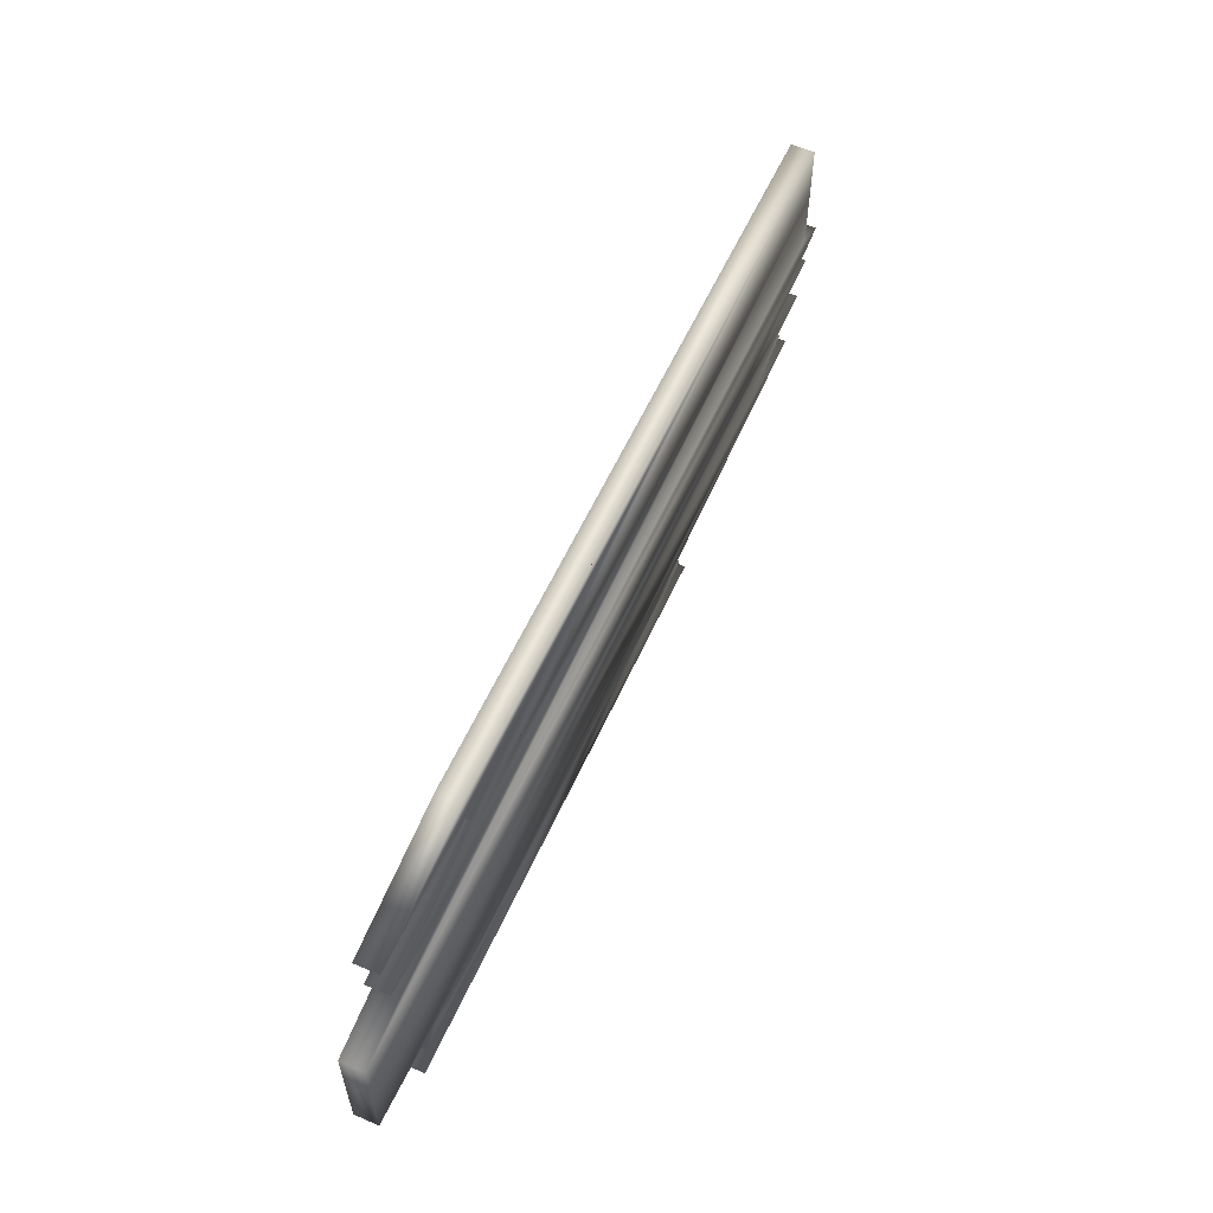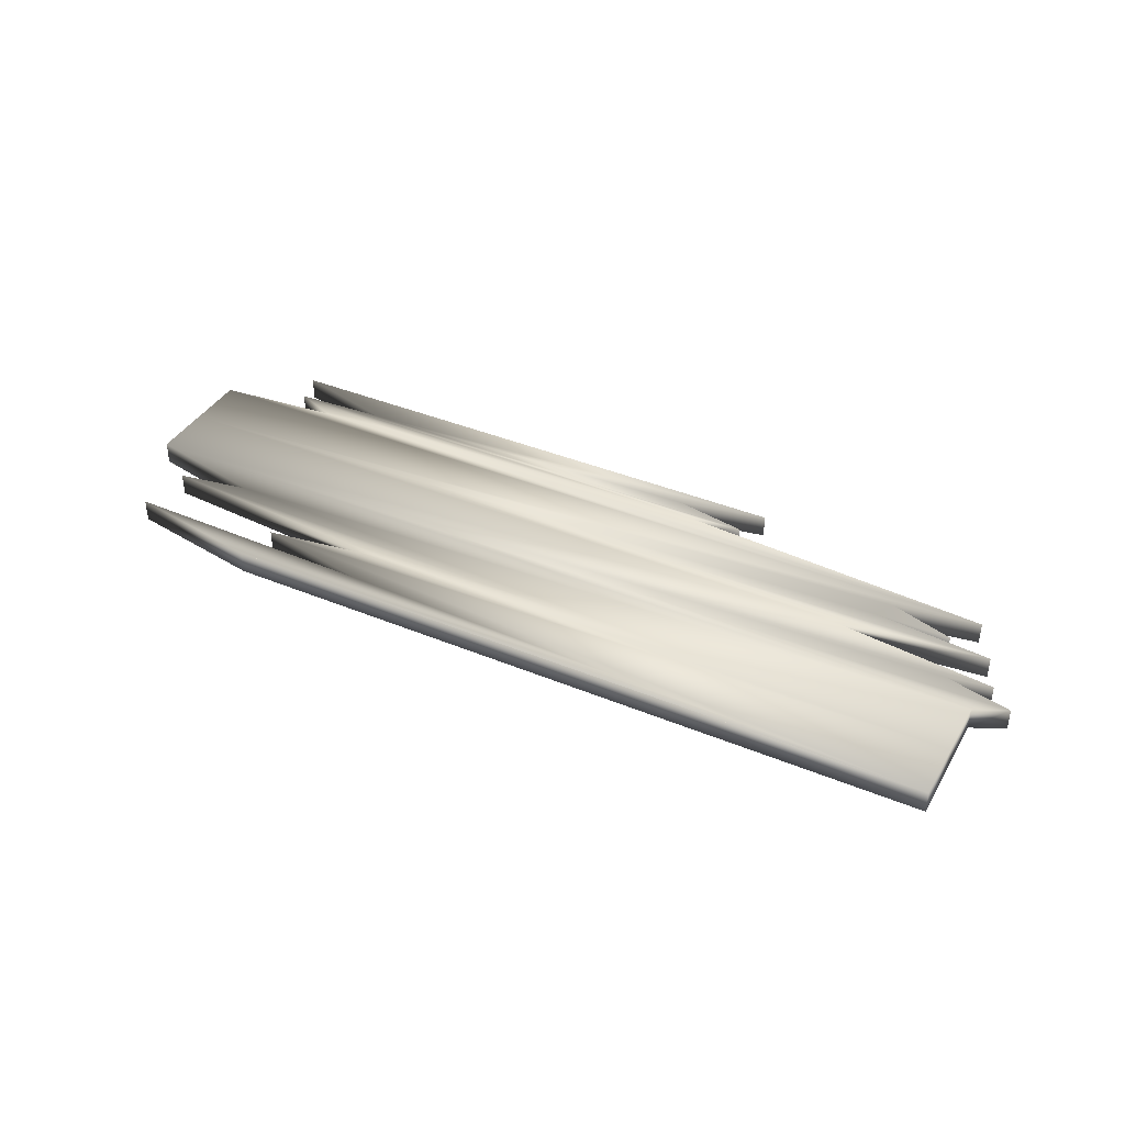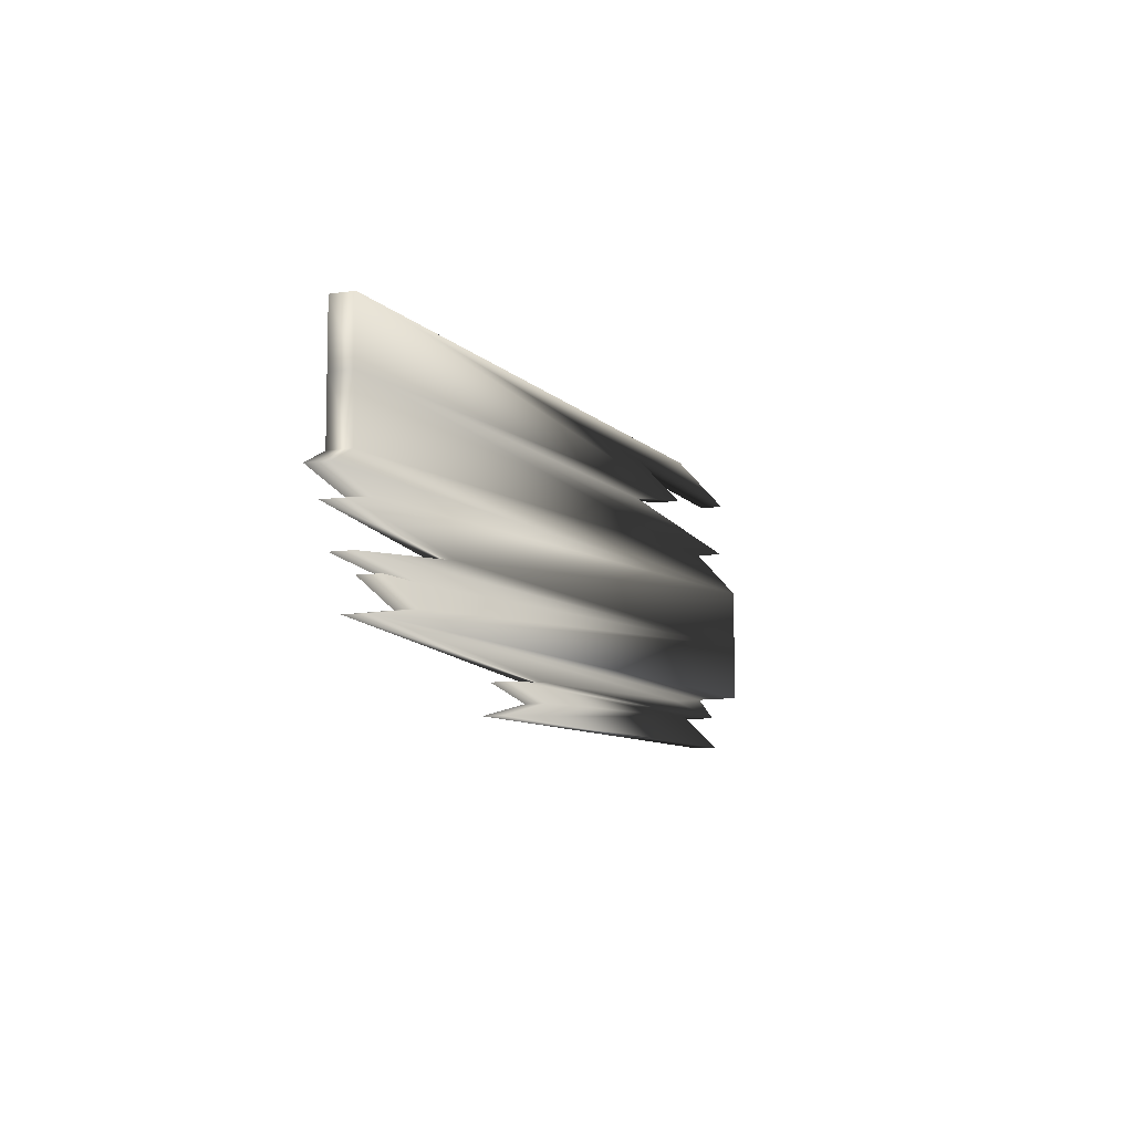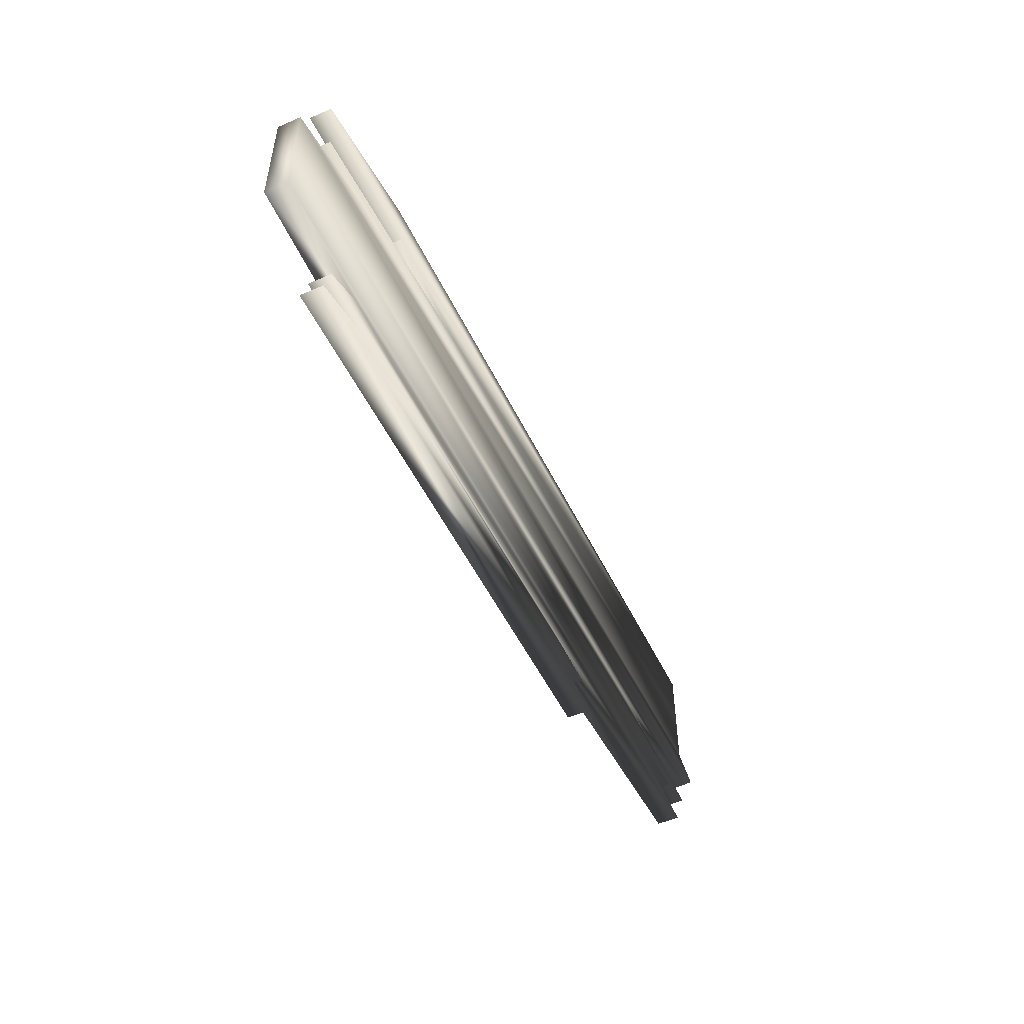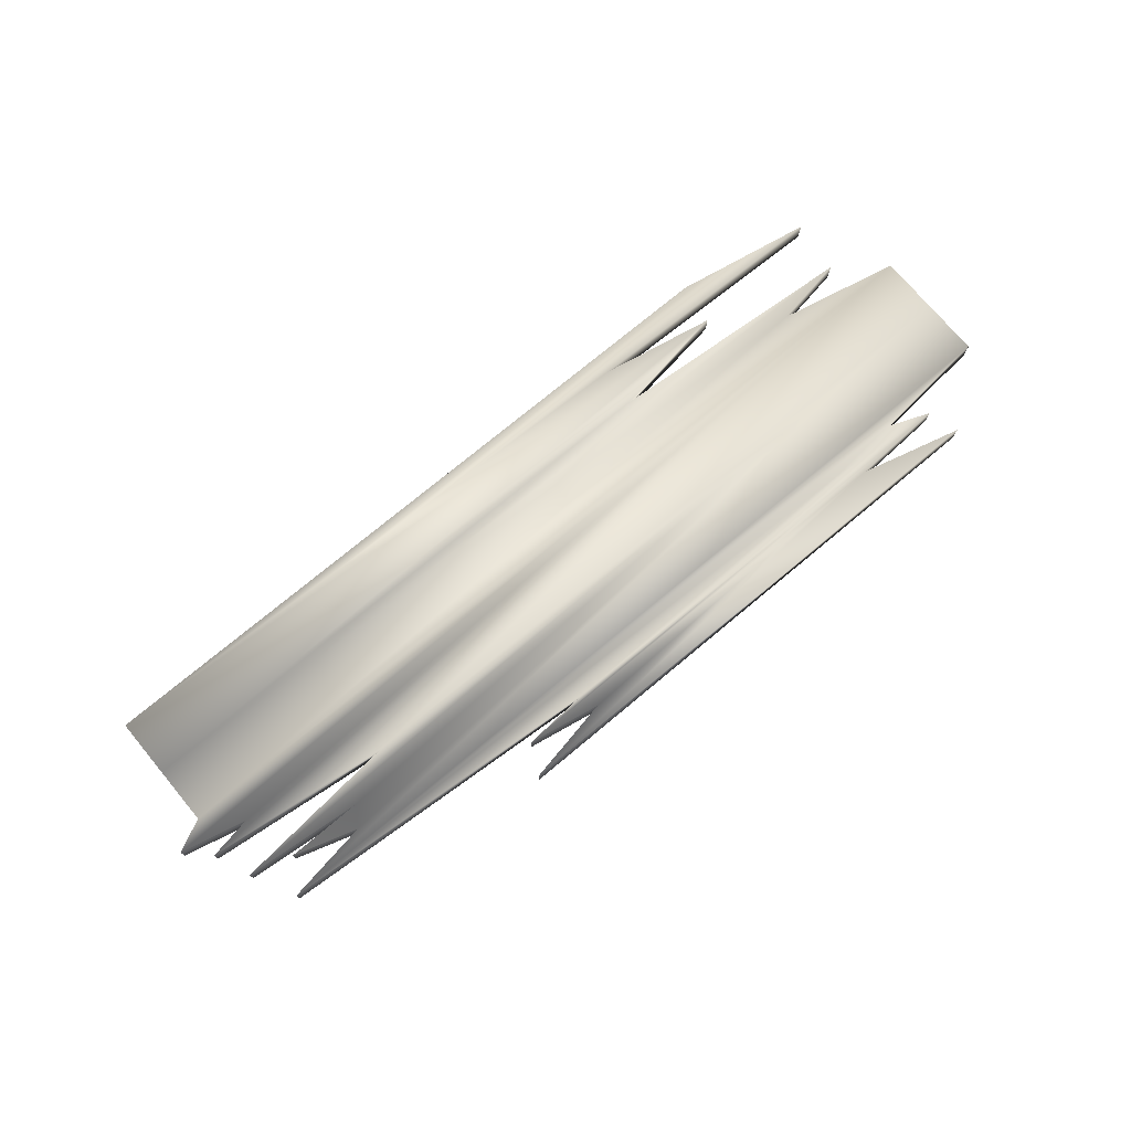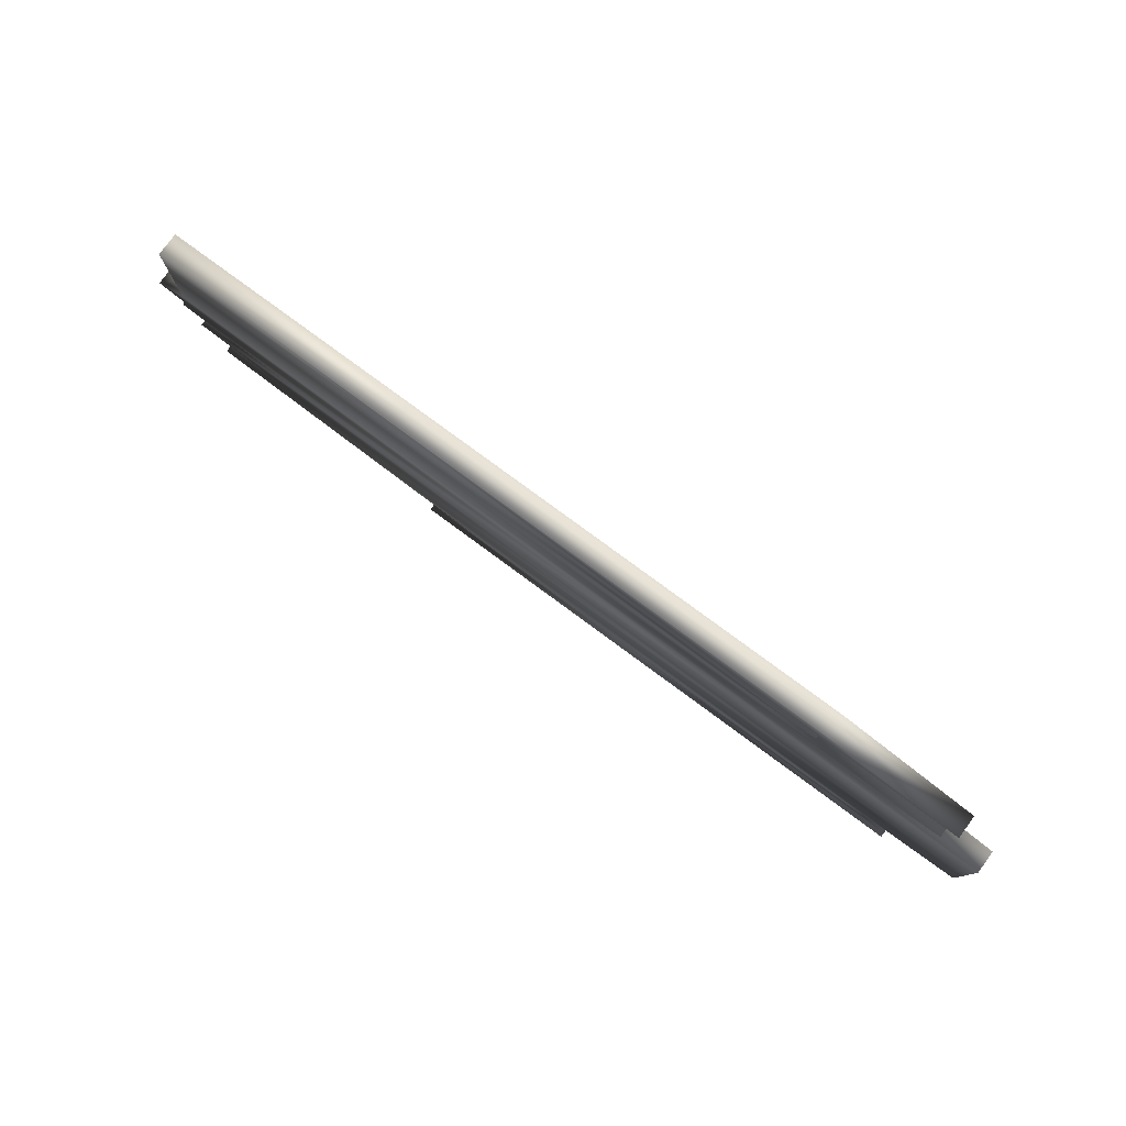
<metadata>
{"format":"obj","ext":"obj","renderer":"f3d","projection":"perspective","resolution":1024,"background":"white","views":[{"elev":57.6,"azim":-65.9,"up":"+Z"},{"elev":39.1,"azim":27.4,"up":"+Y"},{"elev":-8.1,"azim":112.5,"up":"+Z"},{"elev":-51.2,"azim":-64.8,"up":"+Z"},{"elev":74.0,"azim":140.1,"up":"+Y"},{"elev":78.9,"azim":-143.6,"up":"+Z"}]}
</metadata>
<code>
g RoboCrateChunk4
v -0.4925 0.04 -0.2205
v -0.6701 0.04 -0.2673
v 0.2909 0.04 -0.2673
v 0.1369 0.04 -0.2388
v 0.2648 0.04 -0.2153
v -0.6544 0.04 -0.2127
v 0.1343 0.04 -0.2075
v -0.4507 0.04 -0.1944
v -0.5799 0.04 -0.1831
v 0.7245 0.04 -0.1644
v -0.7945 0.04 -0.1644
v -0.7945 0.04 -0.06153
v 0.578 0.04 -0.1424
v 0.5547 0.04 -0.1082
v 0.6879 0.04 -0.1082
v 0.7632 0.04 -0.08816
v 0.4603 0.04 -0.06153
v -0.7945 0.04 0.04137
v 0.7886 0.04 -0.02468
v 0.7124 0.04 -0.01199
v 0.8285 0.04 0.01522
v 0.7722 0.04 0.04137
v -0.5839 0.04 0.08765
v 0.772 0.04 0.1443
v -0.7093 0.04 0.1085
v -0.2549 0.04 0.1443
v -0.469 0.04 0.1738
v 0.7718 0.04 0.2472
v -0.2653 0.04 0.213
v -0.4806 0.04 0.2472
v -0.7212 0.04 0.2033
v -0.3189 0.04 0.2472
v 0.3231 0.04 0.2472
v 0.3231 0 0.2472
v 0.7718 0 0.2472
v -0.3189 0 0.2472
v -0.4806 0 0.2472
v -0.4806 0.04 0.2472
v -0.7212 0 0.2033
v -0.7212 0.04 0.2033
v -0.2653 0 0.213
v -0.2653 0.04 0.213
v -0.469 0 0.1738
v -0.469 0.04 0.1738
v -0.2549 0 0.1443
v 0.772 0 0.1443
v -0.2549 0.04 0.1443
v -0.7093 0 0.1085
v -0.7093 0.04 0.1085
v -0.5839 0 0.08765
v -0.5839 0.04 0.08765
v -0.7945 0 0.04137
v -0.7945 0.04 0.04137
v -0.7945 0 -0.06153
v -0.7945 0.04 -0.06153
v 0.772 0.04 0.1443
v 0.7718 0.04 0.2472
v 0.7722 0.04 0.04137
v 0.7722 0 0.04137
v 0.8285 0.04 0.01522
v 0.8285 0 0.01522
v 0.7124 0.04 -0.01199
v 0.7124 0 -0.01199
v 0.7886 0.04 -0.02468
v 0.7886 0 -0.02468
v 0.4603 0.04 -0.06153
v 0.4603 0 -0.06153
v 0.7632 0.04 -0.08816
v 0.7632 0 -0.08816
v 0.5547 0.04 -0.1082
v 0.5547 0 -0.1082
v 0.6879 0.04 -0.1082
v 0.6879 0 -0.1082
v 0.578 0.04 -0.1424
v 0.578 0 -0.1424
v 0.7245 0.04 -0.1644
v -0.7945 0 -0.1644
v -0.7945 0.04 -0.1644
v 0.7245 0 -0.1644
v 0.1343 0.04 -0.2075
v -0.5799 0 -0.1831
v -0.5799 0.04 -0.1831
v 0.1343 0 -0.2075
v 0.2648 0.04 -0.2153
v -0.4507 0 -0.1944
v -0.6544 0 -0.2127
v -0.6544 0.04 -0.2127
v 0.2648 0 -0.2153
v 0.1369 0.04 -0.2388
v -0.4925 0 -0.2205
v -0.4925 0.04 -0.2205
v 0.1369 0 -0.2388
v 0.2909 0.04 -0.2673
v -0.6701 0 -0.2673
v -0.6701 0.04 -0.2673
v 0.2909 0 -0.2673
g RoboCrateChunk4_0
f 3 2 1
f 1 4 3
f 1 5 4
f 1 6 5
f 6 7 5
f 6 8 7
f 6 9 8
f 10 7 8
f 8 9 10
f 9 11 10
f 10 11 12
f 12 13 10
f 12 14 13
f 13 14 15
f 12 16 14
f 12 17 16
f 17 12 18
f 18 19 17
f 18 20 19
f 18 21 20
f 18 22 21
f 22 18 23
f 23 24 22
f 23 25 24
f 25 26 24
f 24 26 27
f 27 28 24
f 27 29 28
f 29 30 28
f 29 31 30
f 30 32 28
f 32 33 28
f 28 33 34
f 35 28 34
f 33 32 36
f 34 33 36
f 36 32 37
f 34 36 37
f 35 34 37
f 32 38 37
f 37 38 39
f 38 40 39
f 37 39 41
f 39 40 41
f 41 35 37
f 40 42 41
f 41 42 43
f 35 41 43
f 42 44 43
f 43 44 45
f 35 43 45
f 45 46 35
f 44 47 45
f 45 47 48
f 46 45 48
f 47 49 48
f 48 49 50
f 46 48 50
f 49 51 50
f 50 51 52
f 46 50 52
f 51 53 52
f 52 53 54
f 53 55 54
f 46 56 35
f 56 57 35
f 58 56 46
f 59 58 46
f 52 59 46
f 60 58 59
f 61 60 59
f 61 59 52
f 62 60 61
f 63 62 61
f 63 61 52
f 64 62 63
f 65 63 52
f 65 64 63
f 65 52 54
f 66 64 65
f 67 66 65
f 54 67 65
f 68 66 67
f 69 68 67
f 69 67 54
f 70 68 69
f 71 70 69
f 71 69 54
f 72 70 71
f 73 72 71
f 74 72 73
f 75 73 71
f 75 74 73
f 75 71 54
f 76 74 75
f 75 54 77
f 54 55 77
f 55 78 77
f 79 76 75
f 77 79 75
f 80 76 79
f 77 78 81
f 79 77 81
f 78 82 81
f 83 80 79
f 84 80 83
f 79 81 85
f 85 83 79
f 81 82 86
f 85 81 86
f 83 85 86
f 82 87 86
f 88 84 83
f 88 83 86
f 89 84 88
f 86 87 90
f 88 86 90
f 87 91 90
f 92 89 88
f 92 88 90
f 93 89 92
f 90 91 94
f 92 90 94
f 91 95 94
f 95 93 96
f 96 93 92
f 94 96 92
f 94 95 96

</code>
